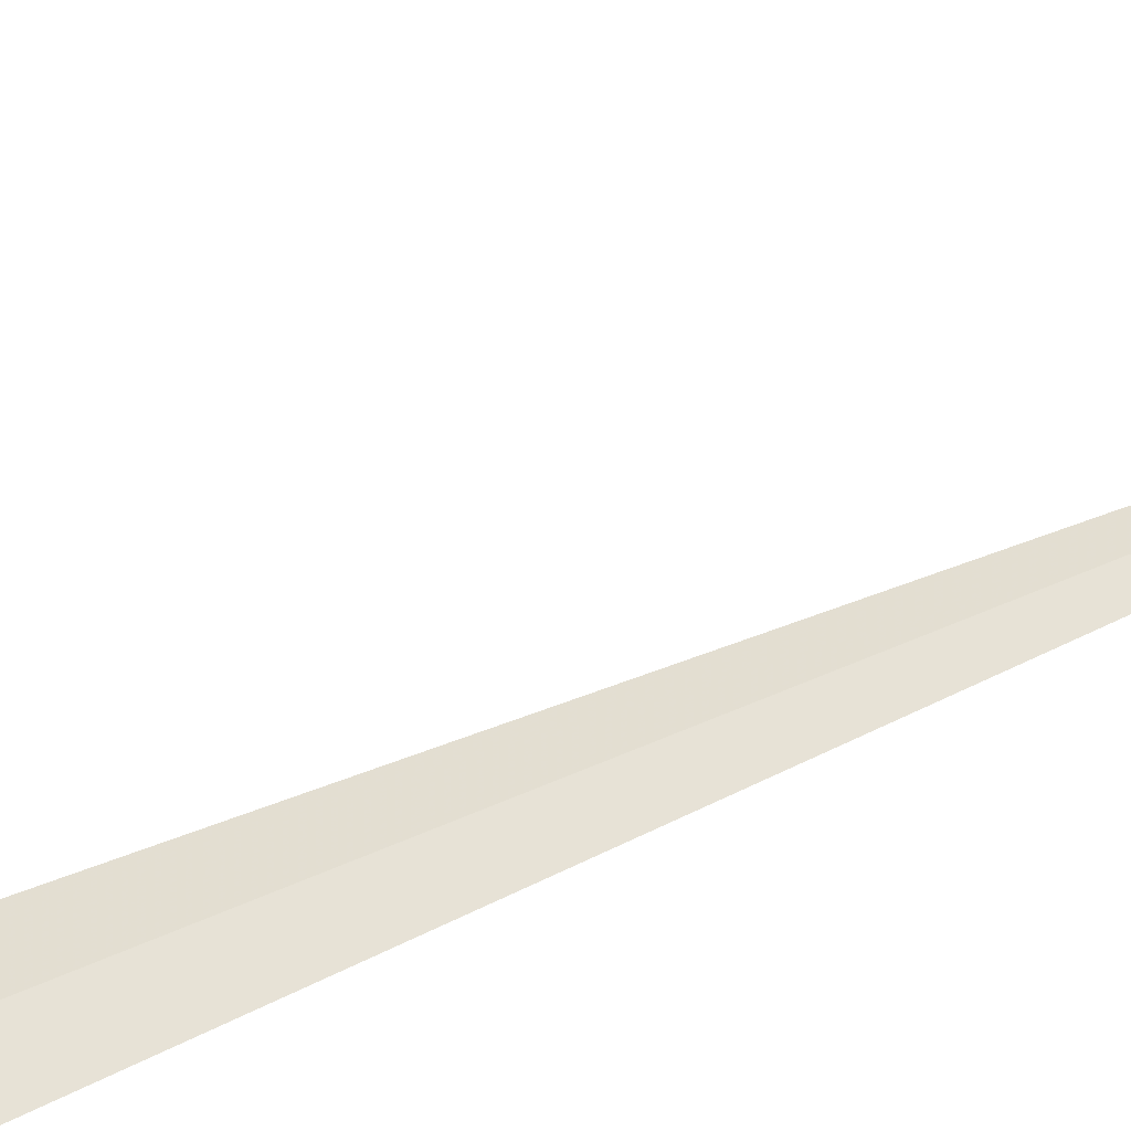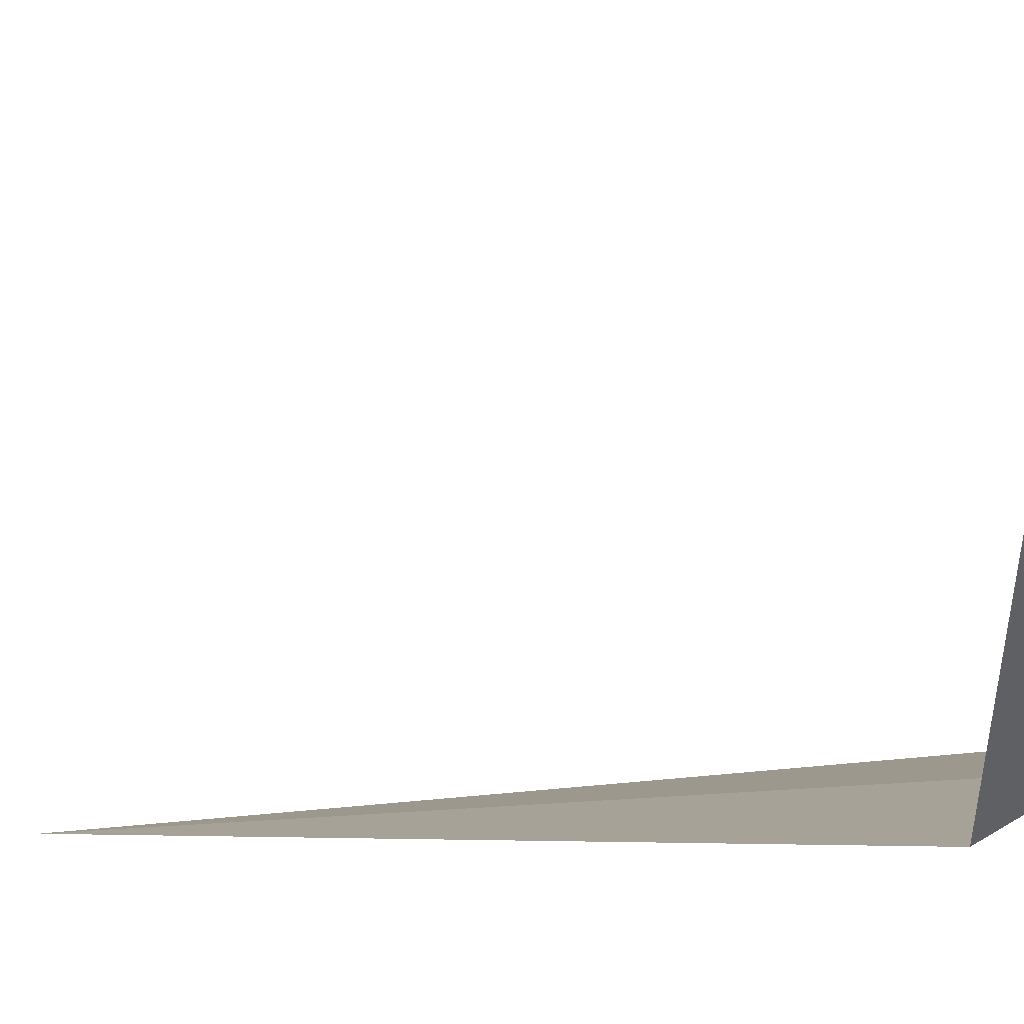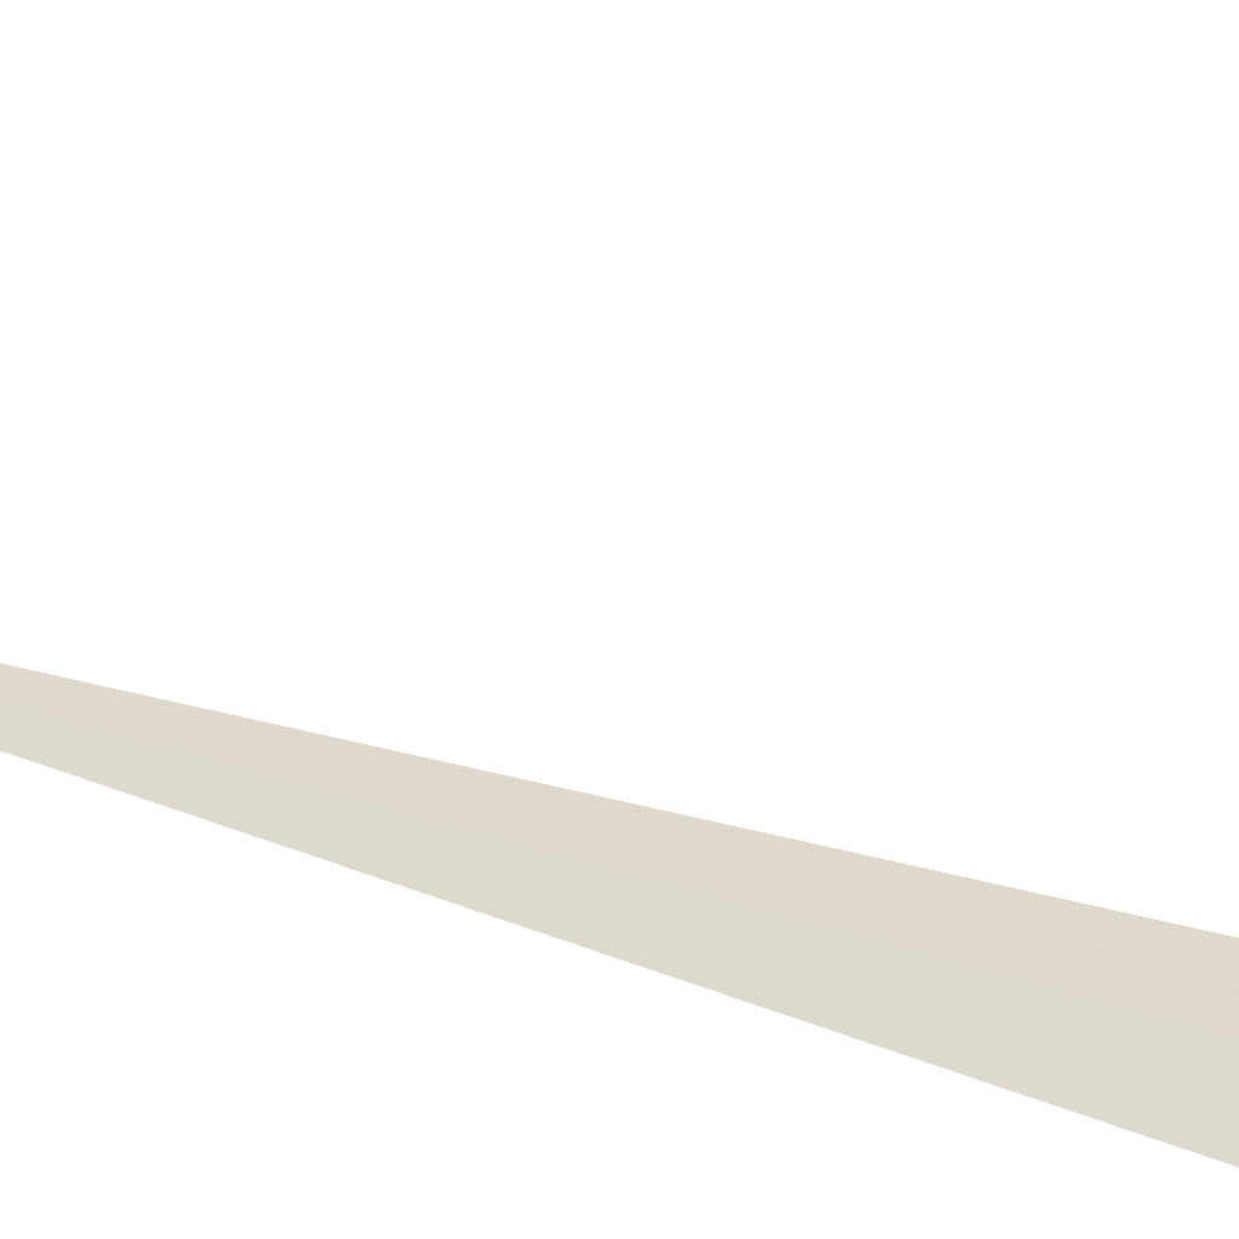
<metadata>
{"format":"obj","ext":"obj","renderer":"f3d","projection":"perspective","resolution":1024,"background":"white","views":[{"elev":72.4,"azim":67.7,"up":"+Y"},{"elev":-4.1,"azim":-24.5,"up":"+Y"},{"elev":22.9,"azim":-57.0,"up":"+Y"}]}
</metadata>
<code>
v 18.17 12.54 8
v 17.79 12.34 8
v 17.1 14.25 10
v 17.68 14.49 10
v 18.59 12.66 8
v 18.17 12.54 5.77e-16
f 1 3 2
f 1 5 4
f 1 4 3
f 1 2 6
f 1 6 5

</code>
